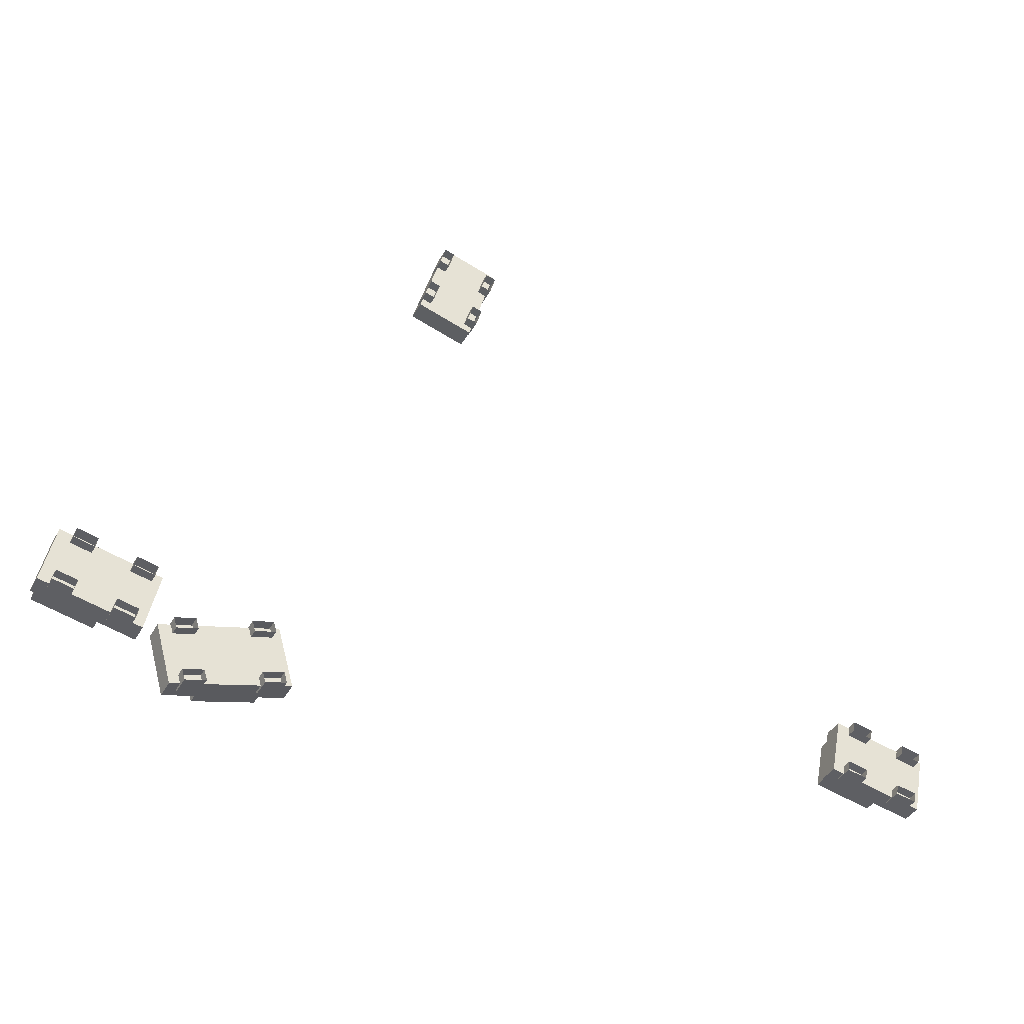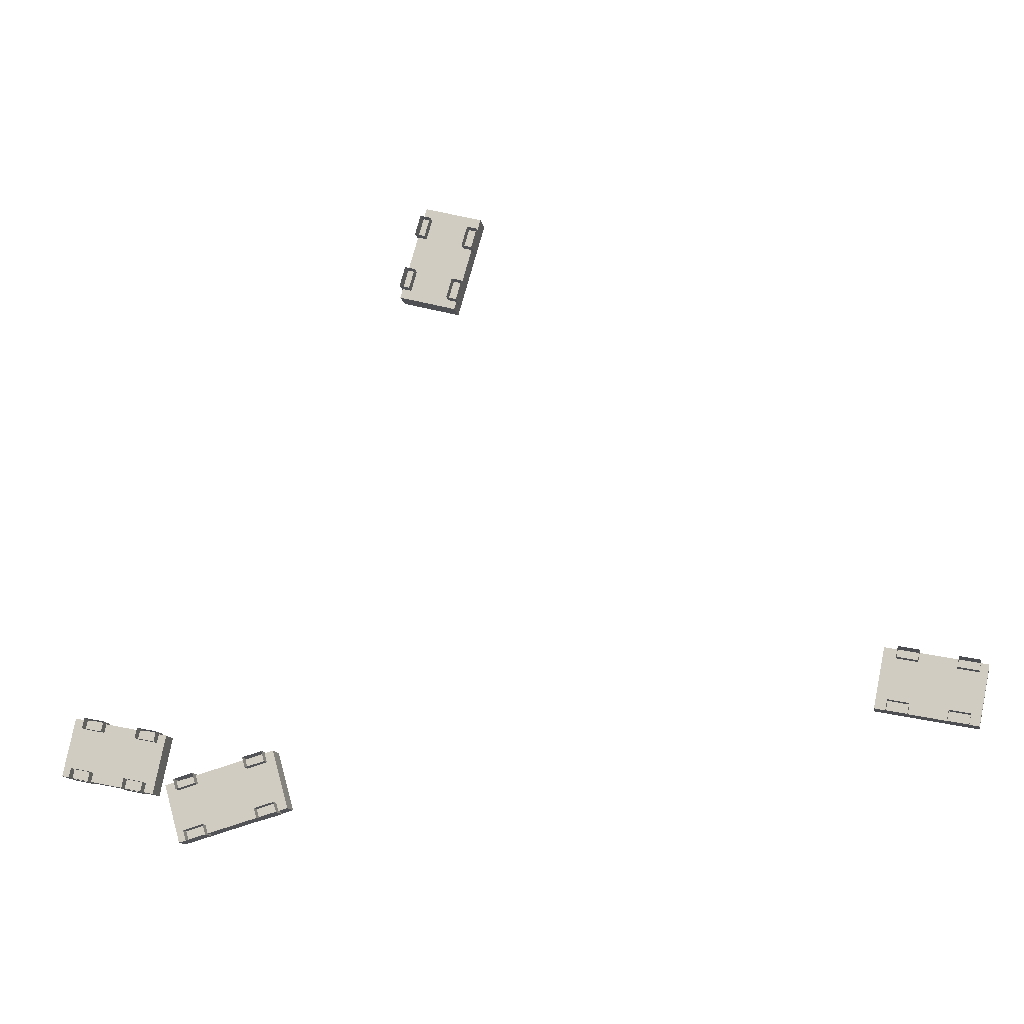
<metadata>
{"format":"obj","ext":"obj","renderer":"f3d","projection":"perspective","resolution":1024,"background":"white","views":[{"elev":-39.8,"azim":153.2,"up":"+Y"},{"elev":-13.7,"azim":-168.9,"up":"+Y"}]}
</metadata>
<code>
g colapsed_city_cars03
v 23.34 77.22 -6.159
v 23.86 79.05 -6.159
v 26.09 78.41 -6.159
v 25.57 76.57 -6.159
v 23.86 79.05 -6.159
v 23.86 79.05 -6.959
v 26.09 78.41 -6.959
v 26.09 78.41 -6.159
v 23.34 77.22 -6.159
v 23.34 77.22 -6.959
v 23.86 79.05 -6.959
v 23.86 79.05 -6.159
v 25.57 76.57 -6.159
v 25.57 76.57 -6.959
v 23.34 77.22 -6.959
v 23.34 77.22 -6.159
v 26.09 78.41 -6.159
v 26.09 78.41 -6.959
v 25.57 76.57 -6.959
v 25.57 76.57 -6.159
v 26.81 76.01 -7.606
v 22.52 77.24 -7.606
v 22.52 77.24 -6.839
v 26.81 76.01 -6.839
v 27.44 78.22 -7.606
v 27.44 78.22 -6.839
v 23.15 79.45 -6.839
v 23.15 79.45 -7.606
v 26.81 76.01 -7.606
v 27.44 78.22 -7.606
v 23.15 79.45 -7.606
v 22.52 77.24 -7.606
v 22.52 77.24 -7.606
v 23.15 79.45 -7.606
v 23.15 79.45 -6.839
v 22.52 77.24 -6.839
v 22.52 77.24 -6.839
v 23.15 79.45 -6.839
v 27.44 78.22 -6.839
v 26.81 76.01 -6.839
v 26.81 76.01 -6.839
v 27.44 78.22 -6.839
v 27.44 78.22 -7.606
v 26.81 76.01 -7.606
v 26.89 78.02 -7.976
v 26.13 78.24 -7.976
v 26.13 78.24 -7.205
v 26.89 78.02 -7.205
v 27 78.41 -7.976
v 27 78.41 -7.205
v 26.24 78.63 -7.205
v 26.24 78.63 -7.976
v 26.13 78.24 -7.976
v 26.24 78.63 -7.976
v 26.24 78.63 -7.205
v 26.13 78.24 -7.205
v 26.13 78.24 -7.205
v 26.24 78.63 -7.205
v 27 78.41 -7.205
v 26.89 78.02 -7.205
v 26.89 78.02 -7.205
v 27 78.41 -7.205
v 27 78.41 -7.976
v 26.89 78.02 -7.976
v 24.15 78.79 -7.976
v 23.38 79.01 -7.976
v 23.38 79.01 -7.205
v 24.15 78.79 -7.205
v 24.26 79.18 -7.976
v 24.26 79.18 -7.205
v 23.5 79.4 -7.205
v 23.5 79.4 -7.976
v 23.38 79.01 -7.976
v 23.5 79.4 -7.976
v 23.5 79.4 -7.205
v 23.38 79.01 -7.205
v 23.38 79.01 -7.205
v 23.5 79.4 -7.205
v 24.26 79.18 -7.205
v 24.15 78.79 -7.205
v 24.15 78.79 -7.205
v 24.26 79.18 -7.205
v 24.26 79.18 -7.976
v 24.15 78.79 -7.976
v 26.41 76.05 -7.976
v 25.65 76.27 -7.976
v 25.65 76.27 -7.205
v 26.41 76.05 -7.205
v 26.52 76.44 -7.976
v 26.52 76.44 -7.205
v 25.76 76.66 -7.205
v 25.76 76.66 -7.976
v 25.65 76.27 -7.976
v 25.76 76.66 -7.976
v 25.76 76.66 -7.205
v 25.65 76.27 -7.205
v 25.65 76.27 -7.205
v 25.76 76.66 -7.205
v 26.52 76.44 -7.205
v 26.41 76.05 -7.205
v 26.41 76.05 -7.205
v 26.52 76.44 -7.205
v 26.52 76.44 -7.976
v 26.41 76.05 -7.976
v 23.62 76.84 -7.976
v 22.85 77.06 -7.976
v 22.85 77.06 -7.205
v 23.62 76.84 -7.205
v 23.73 77.23 -7.976
v 23.73 77.23 -7.205
v 22.96 77.45 -7.205
v 22.96 77.45 -7.976
v 22.85 77.06 -7.976
v 22.96 77.45 -7.976
v 22.96 77.45 -7.205
v 22.85 77.06 -7.205
v 22.85 77.06 -7.205
v 22.96 77.45 -7.205
v 23.73 77.23 -7.205
v 23.62 76.84 -7.205
v 23.62 76.84 -7.205
v 23.73 77.23 -7.205
v 23.73 77.23 -7.976
v 23.62 76.84 -7.976
v 15.31 100.4 -6.223
v 17.15 101 -6.223
v 17.78 98.75 -6.223
v 15.94 98.23 -6.223
v 17.15 101 -6.223
v 17.15 101 -6.987
v 17.78 98.75 -6.987
v 17.78 98.75 -6.223
v 15.31 100.4 -6.223
v 15.31 100.4 -6.987
v 17.15 101 -6.987
v 17.15 101 -6.223
v 15.94 98.23 -6.223
v 15.94 98.23 -6.987
v 15.31 100.4 -6.987
v 15.31 100.4 -6.223
v 17.78 98.75 -6.223
v 17.78 98.75 -6.987
v 15.94 98.23 -6.987
v 15.94 98.23 -6.223
v 16.12 96.84 -7.633
v 15.07 100.5 -7.633
v 15.07 100.5 -6.867
v 16.12 96.84 -6.867
v 18.33 97.47 -7.633
v 18.33 97.47 -6.867
v 17.29 101.2 -6.867
v 17.29 101.2 -7.633
v 16.12 96.84 -7.633
v 18.33 97.47 -7.633
v 17.29 101.2 -7.633
v 15.07 100.5 -7.633
v 15.07 100.5 -7.633
v 17.29 101.2 -7.633
v 17.29 101.2 -6.867
v 15.07 100.5 -6.867
v 15.07 100.5 -6.867
v 17.29 101.2 -6.867
v 18.33 97.47 -6.867
v 16.12 96.84 -6.867
v 16.12 96.84 -6.867
v 18.33 97.47 -6.867
v 18.33 97.47 -7.633
v 16.12 96.84 -7.633
v 17.89 97.73 -8.003
v 17.67 98.5 -8.003
v 17.67 98.5 -7.233
v 17.89 97.73 -7.233
v 18.28 97.84 -8.003
v 18.28 97.84 -7.233
v 18.06 98.61 -7.233
v 18.06 98.61 -8.003
v 17.67 98.5 -8.003
v 18.06 98.61 -8.003
v 18.06 98.61 -7.233
v 17.67 98.5 -7.233
v 17.67 98.5 -7.233
v 18.06 98.61 -7.233
v 18.28 97.84 -7.233
v 17.89 97.73 -7.233
v 17.89 97.73 -7.233
v 18.28 97.84 -7.233
v 18.28 97.84 -8.003
v 17.89 97.73 -8.003
v 17.28 99.87 -8.003
v 17.06 100.6 -8.003
v 17.06 100.6 -7.233
v 17.28 99.87 -7.233
v 17.67 99.98 -8.003
v 17.67 99.98 -7.233
v 17.45 100.7 -7.233
v 17.45 100.7 -8.003
v 17.06 100.6 -8.003
v 17.45 100.7 -8.003
v 17.45 100.7 -7.233
v 17.06 100.6 -7.233
v 17.06 100.6 -7.233
v 17.45 100.7 -7.233
v 17.67 99.98 -7.233
v 17.28 99.87 -7.233
v 17.28 99.87 -7.233
v 17.67 99.98 -7.233
v 17.67 99.98 -8.003
v 17.28 99.87 -8.003
v 15.98 97.12 -8.003
v 15.76 97.89 -8.003
v 15.76 97.89 -7.233
v 15.98 97.12 -7.233
v 16.37 97.23 -8.003
v 16.37 97.23 -7.233
v 16.15 98 -7.233
v 16.15 98 -8.003
v 15.76 97.89 -8.003
v 16.15 98 -8.003
v 16.15 98 -7.233
v 15.76 97.89 -7.233
v 15.76 97.89 -7.233
v 16.15 98 -7.233
v 16.37 97.23 -7.233
v 15.98 97.12 -7.233
v 15.98 97.12 -7.233
v 16.37 97.23 -7.233
v 16.37 97.23 -8.003
v 15.98 97.12 -8.003
v 15.37 99.26 -8.003
v 15.15 100 -8.003
v 15.15 100 -7.233
v 15.37 99.26 -7.233
v 15.76 99.37 -8.003
v 15.76 99.37 -7.233
v 15.54 100.1 -7.233
v 15.54 100.1 -8.003
v 15.15 100 -8.003
v 15.54 100.1 -8.003
v 15.54 100.1 -7.233
v 15.15 100 -7.233
v 15.15 100 -7.233
v 15.54 100.1 -7.233
v 15.76 99.37 -7.233
v 15.37 99.26 -7.233
v 15.37 99.26 -7.233
v 15.76 99.37 -7.233
v 15.76 99.37 -8.003
v 15.37 99.26 -8.003
v -0.2641 82.45 -6.223
v 0.1206 80.58 -6.223
v -2.123 80.11 -6.223
v -2.508 81.98 -6.223
v 0.1206 80.58 -6.223
v 0.1206 80.58 -6.987
v -2.123 80.11 -6.987
v -2.123 80.11 -6.223
v -0.2641 82.45 -6.223
v -0.2641 82.45 -6.987
v 0.1206 80.58 -6.987
v 0.1206 80.58 -6.223
v -2.508 81.98 -6.223
v -2.508 81.98 -6.987
v -0.2641 82.45 -6.987
v -0.2641 82.45 -6.223
v -2.123 80.11 -6.223
v -2.123 80.11 -6.987
v -2.508 81.98 -6.987
v -2.508 81.98 -6.223
v -3.901 81.9 -7.633
v -0.1531 82.68 -7.633
v -0.1531 82.68 -6.867
v -3.901 81.9 -6.867
v -3.437 79.65 -7.633
v -3.437 79.65 -6.867
v 0.3103 80.42 -6.867
v 0.3103 80.42 -7.633
v -3.901 81.9 -7.633
v -3.437 79.65 -7.633
v 0.3103 80.42 -7.633
v -0.1531 82.68 -7.633
v -0.1531 82.68 -7.633
v 0.3103 80.42 -7.633
v 0.3103 80.42 -6.867
v -0.1531 82.68 -6.867
v -0.1531 82.68 -6.867
v 0.3103 80.42 -6.867
v -3.437 79.65 -6.867
v -3.901 81.9 -6.867
v -3.901 81.9 -6.867
v -3.437 79.65 -6.867
v -3.437 79.65 -7.633
v -3.901 81.9 -7.633
v -3.146 80.08 -8.003
v -2.366 80.24 -8.003
v -2.366 80.24 -7.233
v -3.146 80.08 -7.233
v -3.064 79.68 -8.003
v -3.064 79.68 -7.233
v -2.284 79.84 -7.233
v -2.284 79.84 -8.003
v -2.366 80.24 -8.003
v -2.284 79.84 -8.003
v -2.284 79.84 -7.233
v -2.366 80.24 -7.233
v -2.366 80.24 -7.233
v -2.284 79.84 -7.233
v -3.064 79.68 -7.233
v -3.146 80.08 -7.233
v -3.146 80.08 -7.233
v -3.064 79.68 -7.233
v -3.064 79.68 -8.003
v -3.146 80.08 -8.003
v -0.9705 80.53 -8.003
v -0.1904 80.69 -8.003
v -0.1904 80.69 -7.233
v -0.9705 80.53 -7.233
v -0.8888 80.13 -8.003
v -0.8888 80.13 -7.233
v -0.1086 80.29 -7.233
v -0.1086 80.29 -8.003
v -0.1904 80.69 -8.003
v -0.1086 80.29 -8.003
v -0.1086 80.29 -7.233
v -0.1904 80.69 -7.233
v -0.1904 80.69 -7.233
v -0.1086 80.29 -7.233
v -0.8888 80.13 -7.233
v -0.9705 80.53 -7.233
v -0.9705 80.53 -7.233
v -0.8888 80.13 -7.233
v -0.8888 80.13 -8.003
v -0.9705 80.53 -8.003
v -3.611 82.03 -8.003
v -2.83 82.19 -8.003
v -2.83 82.19 -7.233
v -3.611 82.03 -7.233
v -3.529 81.63 -8.003
v -3.529 81.63 -7.233
v -2.749 81.79 -7.233
v -2.749 81.79 -8.003
v -2.83 82.19 -8.003
v -2.749 81.79 -8.003
v -2.749 81.79 -7.233
v -2.83 82.19 -7.233
v -2.83 82.19 -7.233
v -2.749 81.79 -7.233
v -3.529 81.63 -7.233
v -3.611 82.03 -7.233
v -3.611 82.03 -7.233
v -3.529 81.63 -7.233
v -3.529 81.63 -8.003
v -3.611 82.03 -8.003
v -1.435 82.48 -8.003
v -0.6553 82.64 -8.003
v -0.6553 82.64 -7.233
v -1.435 82.48 -7.233
v -1.354 82.08 -8.003
v -1.354 82.08 -7.233
v -0.5736 82.24 -7.233
v -0.5736 82.24 -8.003
v -0.6553 82.64 -8.003
v -0.5736 82.24 -8.003
v -0.5736 82.24 -7.233
v -0.6553 82.64 -7.233
v -0.6553 82.64 -7.233
v -0.5736 82.24 -7.233
v -1.354 82.08 -7.233
v -1.435 82.48 -7.233
v -1.435 82.48 -7.233
v -1.354 82.08 -7.233
v -1.354 82.08 -8.003
v -1.435 82.48 -8.003
v 31.11 80.68 -6.223
v 31.5 78.81 -6.223
v 29.26 78.35 -6.223
v 28.87 80.22 -6.223
v 31.5 78.81 -6.223
v 31.5 78.81 -6.987
v 29.26 78.35 -6.987
v 29.26 78.35 -6.223
v 31.11 80.68 -6.223
v 31.11 80.68 -6.987
v 31.5 78.81 -6.987
v 31.5 78.81 -6.223
v 28.87 80.22 -6.223
v 28.87 80.22 -6.987
v 31.11 80.68 -6.987
v 31.11 80.68 -6.223
v 29.26 78.35 -6.223
v 29.26 78.35 -6.987
v 28.87 80.22 -6.987
v 28.87 80.22 -6.223
v 27.48 80.14 -7.633
v 31.23 80.91 -7.633
v 31.23 80.91 -6.867
v 27.48 80.14 -6.867
v 27.94 77.89 -7.633
v 27.94 77.89 -6.867
v 31.69 78.66 -6.867
v 31.69 78.66 -7.633
v 27.48 80.14 -7.633
v 27.94 77.89 -7.633
v 31.69 78.66 -7.633
v 31.23 80.91 -7.633
v 31.23 80.91 -7.633
v 31.69 78.66 -7.633
v 31.69 78.66 -6.867
v 31.23 80.91 -6.867
v 31.23 80.91 -6.867
v 31.69 78.66 -6.867
v 27.94 77.89 -6.867
v 27.48 80.14 -6.867
v 27.48 80.14 -6.867
v 27.94 77.89 -6.867
v 27.94 77.89 -7.633
v 27.48 80.14 -7.633
v 28.23 78.32 -8.003
v 29.01 78.48 -8.003
v 29.01 78.48 -7.233
v 28.23 78.32 -7.233
v 28.31 77.92 -8.003
v 28.31 77.92 -7.233
v 29.09 78.08 -7.233
v 29.09 78.08 -8.003
v 29.01 78.48 -8.003
v 29.09 78.08 -8.003
v 29.09 78.08 -7.233
v 29.01 78.48 -7.233
v 29.01 78.48 -7.233
v 29.09 78.08 -7.233
v 28.31 77.92 -7.233
v 28.23 78.32 -7.233
v 28.23 78.32 -7.233
v 28.31 77.92 -7.233
v 28.31 77.92 -8.003
v 28.23 78.32 -8.003
v 30.41 78.77 -8.003
v 31.19 78.93 -8.003
v 31.19 78.93 -7.233
v 30.41 78.77 -7.233
v 30.49 78.37 -8.003
v 30.49 78.37 -7.233
v 31.27 78.53 -7.233
v 31.27 78.53 -8.003
v 31.19 78.93 -8.003
v 31.27 78.53 -8.003
v 31.27 78.53 -7.233
v 31.19 78.93 -7.233
v 31.19 78.93 -7.233
v 31.27 78.53 -7.233
v 30.49 78.37 -7.233
v 30.41 78.77 -7.233
v 30.41 78.77 -7.233
v 30.49 78.37 -7.233
v 30.49 78.37 -8.003
v 30.41 78.77 -8.003
v 27.77 80.27 -8.003
v 28.55 80.43 -8.003
v 28.55 80.43 -7.233
v 27.77 80.27 -7.233
v 27.85 79.87 -8.003
v 27.85 79.87 -7.233
v 28.63 80.03 -7.233
v 28.63 80.03 -8.003
v 28.55 80.43 -8.003
v 28.63 80.03 -8.003
v 28.63 80.03 -7.233
v 28.55 80.43 -7.233
v 28.55 80.43 -7.233
v 28.63 80.03 -7.233
v 27.85 79.87 -7.233
v 27.77 80.27 -7.233
v 27.77 80.27 -7.233
v 27.85 79.87 -7.233
v 27.85 79.87 -8.003
v 27.77 80.27 -8.003
v 29.94 80.72 -8.003
v 30.72 80.88 -8.003
v 30.72 80.88 -7.233
v 29.94 80.72 -7.233
v 30.02 80.32 -8.003
v 30.02 80.32 -7.233
v 30.8 80.48 -7.233
v 30.8 80.48 -8.003
v 30.72 80.88 -8.003
v 30.8 80.48 -8.003
v 30.8 80.48 -7.233
v 30.72 80.88 -7.233
v 30.72 80.88 -7.233
v 30.8 80.48 -7.233
v 30.02 80.32 -7.233
v 29.94 80.72 -7.233
v 29.94 80.72 -7.233
v 30.02 80.32 -7.233
v 30.02 80.32 -8.003
v 29.94 80.72 -8.003
g colapsed_city_cars03_0
f 3 2 1
f 4 3 1
f 7 6 5
f 8 7 5
f 11 10 9
f 12 11 9
f 15 14 13
f 16 15 13
f 19 18 17
f 20 19 17
f 23 22 21
f 24 23 21
f 27 26 25
f 28 27 25
f 31 30 29
f 32 31 29
f 35 34 33
f 36 35 33
f 39 38 37
f 40 39 37
f 43 42 41
f 44 43 41
f 47 46 45
f 48 47 45
f 51 50 49
f 52 51 49
f 55 54 53
f 56 55 53
f 59 58 57
f 60 59 57
f 63 62 61
f 64 63 61
f 67 66 65
f 68 67 65
f 71 70 69
f 72 71 69
f 75 74 73
f 76 75 73
f 79 78 77
f 80 79 77
f 83 82 81
f 84 83 81
f 87 86 85
f 88 87 85
f 91 90 89
f 92 91 89
f 95 94 93
f 96 95 93
f 99 98 97
f 100 99 97
f 103 102 101
f 104 103 101
f 107 106 105
f 108 107 105
f 111 110 109
f 112 111 109
f 115 114 113
f 116 115 113
f 119 118 117
f 120 119 117
f 123 122 121
f 124 123 121
f 127 126 125
f 128 127 125
f 131 130 129
f 132 131 129
f 135 134 133
f 136 135 133
f 139 138 137
f 140 139 137
f 143 142 141
f 144 143 141
f 147 146 145
f 148 147 145
f 151 150 149
f 152 151 149
f 155 154 153
f 156 155 153
f 159 158 157
f 160 159 157
f 163 162 161
f 164 163 161
f 167 166 165
f 168 167 165
f 171 170 169
f 172 171 169
f 175 174 173
f 176 175 173
f 179 178 177
f 180 179 177
f 183 182 181
f 184 183 181
f 187 186 185
f 188 187 185
f 191 190 189
f 192 191 189
f 195 194 193
f 196 195 193
f 199 198 197
f 200 199 197
f 203 202 201
f 204 203 201
f 207 206 205
f 208 207 205
f 211 210 209
f 212 211 209
f 215 214 213
f 216 215 213
f 219 218 217
f 220 219 217
f 223 222 221
f 224 223 221
f 227 226 225
f 228 227 225
f 231 230 229
f 232 231 229
f 235 234 233
f 236 235 233
f 239 238 237
f 240 239 237
f 243 242 241
f 244 243 241
f 247 246 245
f 248 247 245
f 251 250 249
f 252 251 249
f 255 254 253
f 256 255 253
f 259 258 257
f 260 259 257
f 263 262 261
f 264 263 261
f 267 266 265
f 268 267 265
f 271 270 269
f 272 271 269
f 275 274 273
f 276 275 273
f 279 278 277
f 280 279 277
f 283 282 281
f 284 283 281
f 287 286 285
f 288 287 285
f 291 290 289
f 292 291 289
f 295 294 293
f 296 295 293
f 299 298 297
f 300 299 297
f 303 302 301
f 304 303 301
f 307 306 305
f 308 307 305
f 311 310 309
f 312 311 309
f 315 314 313
f 316 315 313
f 319 318 317
f 320 319 317
f 323 322 321
f 324 323 321
f 327 326 325
f 328 327 325
f 331 330 329
f 332 331 329
f 335 334 333
f 336 335 333
f 339 338 337
f 340 339 337
f 343 342 341
f 344 343 341
f 347 346 345
f 348 347 345
f 351 350 349
f 352 351 349
f 355 354 353
f 356 355 353
f 359 358 357
f 360 359 357
f 363 362 361
f 364 363 361
f 367 366 365
f 368 367 365
f 371 370 369
f 372 371 369
f 375 374 373
f 376 375 373
f 379 378 377
f 380 379 377
f 383 382 381
f 384 383 381
f 387 386 385
f 388 387 385
f 391 390 389
f 392 391 389
f 395 394 393
f 396 395 393
f 399 398 397
f 400 399 397
f 403 402 401
f 404 403 401
f 407 406 405
f 408 407 405
f 411 410 409
f 412 411 409
f 415 414 413
f 416 415 413
f 419 418 417
f 420 419 417
f 423 422 421
f 424 423 421
f 427 426 425
f 428 427 425
f 431 430 429
f 432 431 429
f 435 434 433
f 436 435 433
f 439 438 437
f 440 439 437
f 443 442 441
f 444 443 441
f 447 446 445
f 448 447 445
f 451 450 449
f 452 451 449
f 455 454 453
f 456 455 453
f 459 458 457
f 460 459 457
f 463 462 461
f 464 463 461
f 467 466 465
f 468 467 465
f 471 470 469
f 472 471 469
f 475 474 473
f 476 475 473
f 479 478 477
f 480 479 477
f 483 482 481
f 484 483 481
f 487 486 485
f 488 487 485
f 491 490 489
f 492 491 489
f 495 494 493
f 496 495 493

</code>
